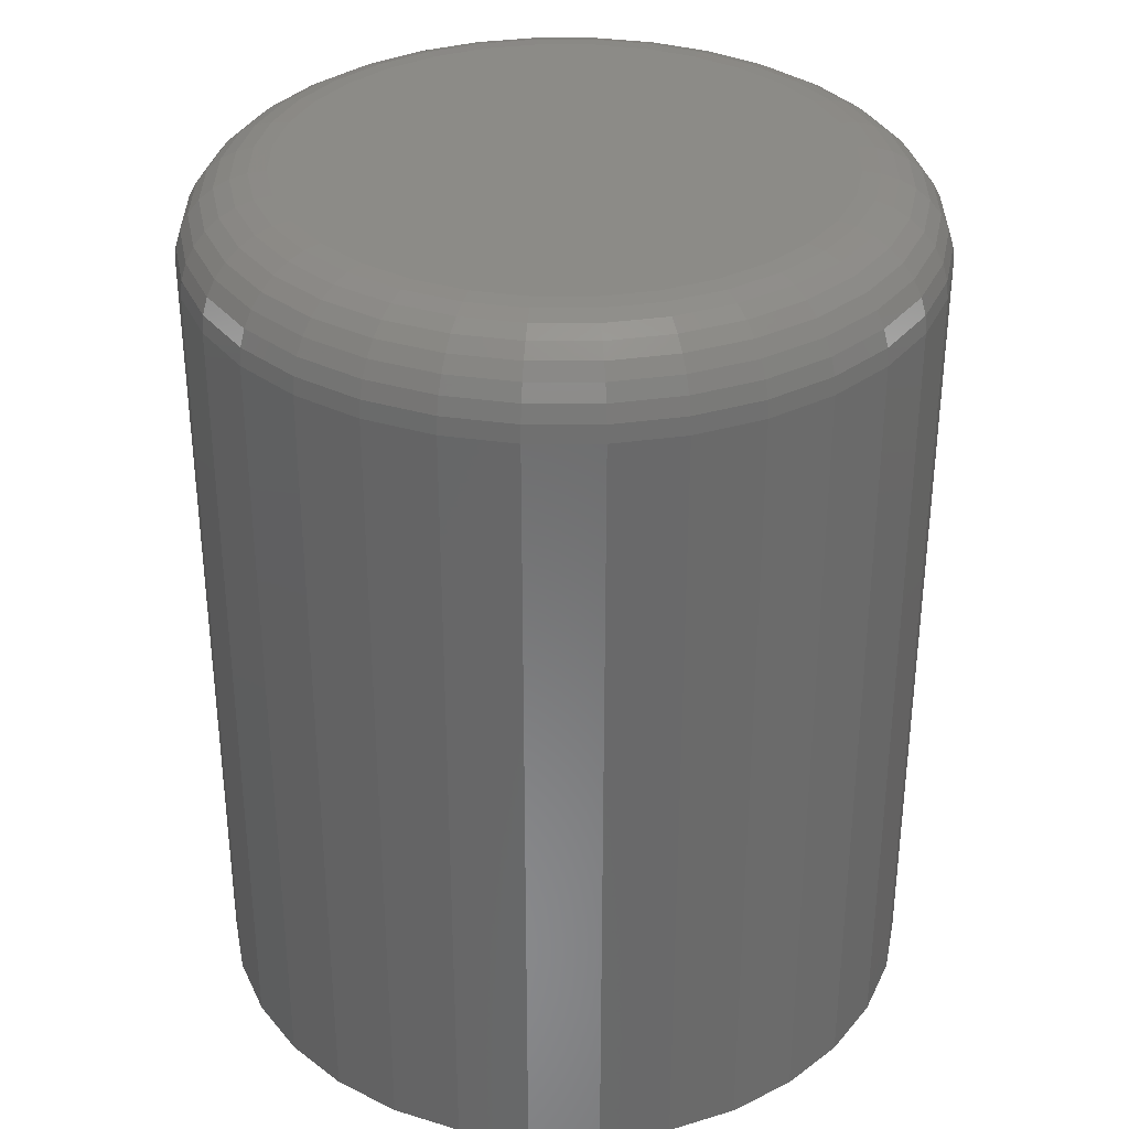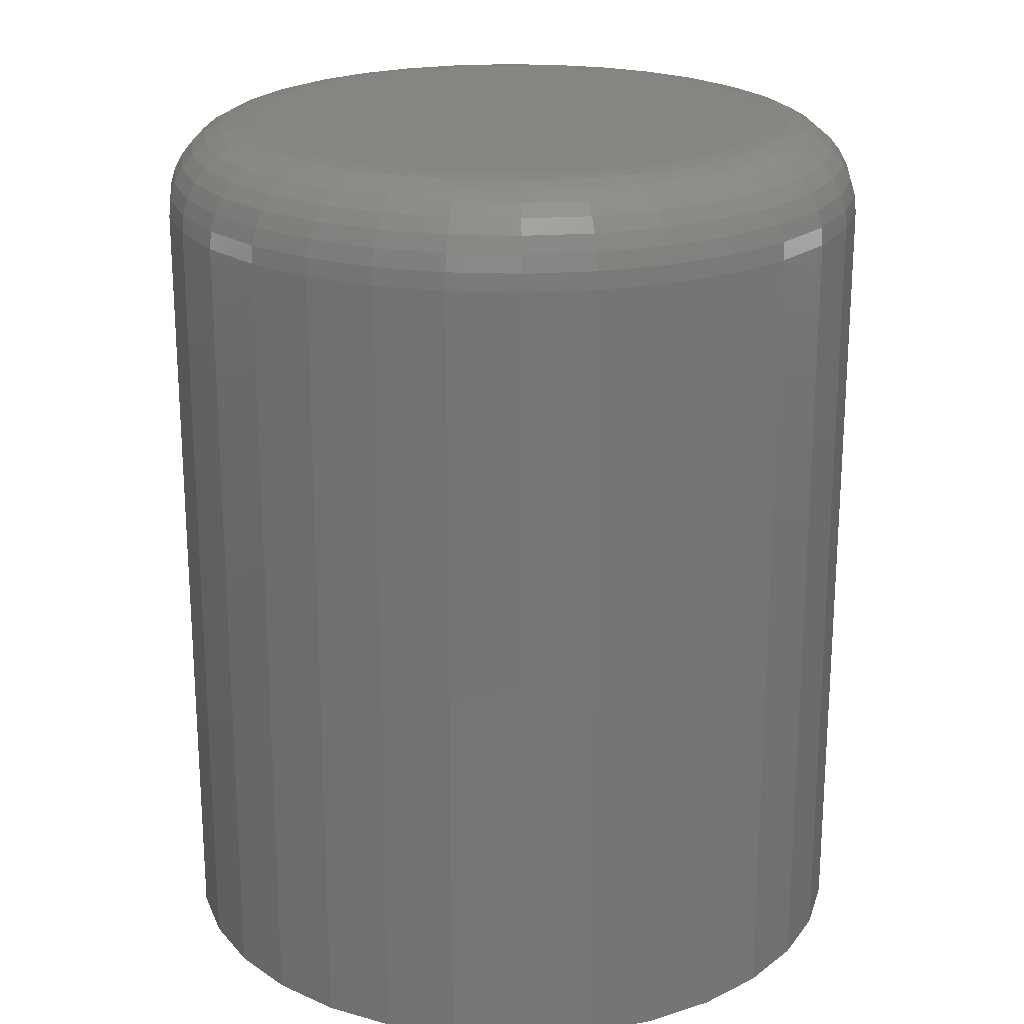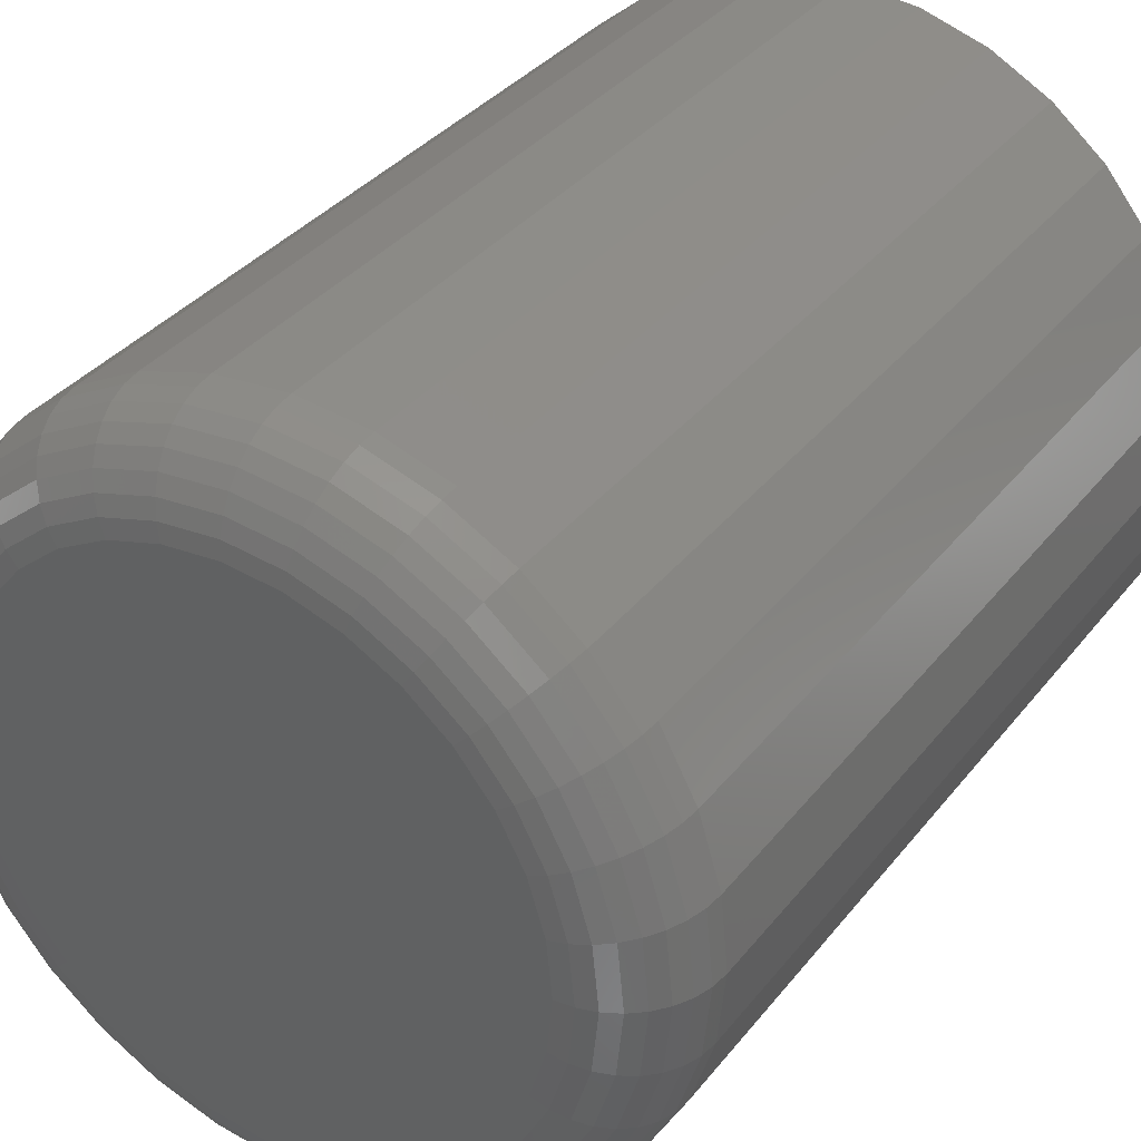
<metadata>
{"format":"stl","ext":"stl","renderer":"f3d","projection":"perspective","resolution":1024,"background":"white","views":[{"elev":33.6,"azim":28.2,"up":"+Z"},{"elev":21.4,"azim":144.8,"up":"+Z"},{"elev":35.1,"azim":32.7,"up":"+Y"}]}
</metadata>
<code>
# stl→obj: 320 verts, 636 faces
v 0.5289 0.5527 0.07812
v 0.5243 0.5523 0.07812
v 0.5199 0.5509 0.07812
v 0.5336 0.5523 0.07812
v 0.538 0.5509 0.07812
v 0.5157 0.5487 0.07812
v 0.5422 0.5487 0.07812
v 0.5121 0.5458 0.07812
v 0.5458 0.5458 0.07812
v 0.5092 0.5422 0.07812
v 0.5487 0.5422 0.07812
v 0.507 0.538 0.07812
v 0.5509 0.538 0.07812
v 0.5056 0.5336 0.07812
v 0.5523 0.5336 0.07812
v 0.5523 0.5243 0.07812
v 0.507 0.5199 0.07812
v 0.5509 0.5199 0.07812
v 0.5092 0.5157 0.07812
v 0.5487 0.5157 0.07812
v 0.5121 0.5121 0.07812
v 0.5458 0.5121 0.07812
v 0.5157 0.5092 0.07812
v 0.5422 0.5092 0.07812
v 0.5199 0.507 0.07812
v 0.538 0.507 0.07812
v 0.5243 0.5056 0.07812
v 0.5289 0.5052 0.07812
v 0.5336 0.5056 0.07812
v 0.5527 0.5289 0.07812
v 0.5052 0.5289 0.07812
v 0.5056 0.5243 0.07812
v 0.5605 0.5289 0
v 0.5605 0.5289 0.07031
v 0.5599 0.5228 0
v 0.5599 0.5228 0.07031
v 0.5581 0.5169 0
v 0.5581 0.5169 0.07031
v 0.5552 0.5114 0
v 0.5552 0.5114 0.07031
v 0.5513 0.5066 0
v 0.5513 0.5066 0.07031
v 0.5465 0.5027 0
v 0.5465 0.5027 0.07031
v 0.541 0.4998 0
v 0.541 0.4998 0.07031
v 0.5351 0.498 0
v 0.5351 0.498 0.07031
v 0.5289 0.4974 0
v 0.5289 0.4974 0.07031
v 0.5228 0.498 0
v 0.5228 0.498 0.07031
v 0.5169 0.4998 0
v 0.5169 0.4998 0.07031
v 0.5114 0.5027 0
v 0.5114 0.5027 0.07031
v 0.5066 0.5066 0
v 0.5066 0.5066 0.07031
v 0.5027 0.5114 0
v 0.5027 0.5114 0.07031
v 0.4998 0.5169 0
v 0.4998 0.5169 0.07031
v 0.498 0.5228 0
v 0.498 0.5228 0.07031
v 0.4974 0.5289 0
v 0.4974 0.5289 0.07031
v 0.498 0.5351 0
v 0.498 0.5351 0.07031
v 0.4998 0.541 0
v 0.4998 0.541 0.07031
v 0.5027 0.5465 0
v 0.5027 0.5465 0.07031
v 0.5066 0.5513 0
v 0.5066 0.5513 0.07031
v 0.5114 0.5552 0
v 0.5114 0.5552 0.07031
v 0.5169 0.5581 0
v 0.5169 0.5581 0.07031
v 0.5228 0.5599 0
v 0.5228 0.5599 0.07031
v 0.5289 0.5605 0
v 0.5289 0.5605 0.07031
v 0.5351 0.5599 0
v 0.5351 0.5599 0.07031
v 0.541 0.5581 0
v 0.541 0.5581 0.07031
v 0.5465 0.5552 0
v 0.5465 0.5552 0.07031
v 0.5513 0.5513 0
v 0.5513 0.5513 0.07031
v 0.5552 0.5465 0
v 0.5552 0.5465 0.07031
v 0.5581 0.541 0
v 0.5581 0.541 0.07031
v 0.5599 0.5351 0
v 0.5599 0.5351 0.07031
v 0.5542 0.5289 0.07797
v 0.5538 0.524 0.07797
v 0.5557 0.5289 0.07753
v 0.5552 0.5237 0.07753
v 0.5571 0.5289 0.07681
v 0.5565 0.5235 0.07681
v 0.5582 0.5289 0.07584
v 0.5577 0.5232 0.07584
v 0.5592 0.5289 0.07465
v 0.5586 0.523 0.07465
v 0.5599 0.5289 0.0733
v 0.5593 0.5229 0.0733
v 0.5604 0.5289 0.07184
v 0.5598 0.5228 0.07184
v 0.5041 0.524 0.07797
v 0.5037 0.5289 0.07797
v 0.5027 0.5237 0.07753
v 0.5022 0.5289 0.07753
v 0.5014 0.5235 0.07681
v 0.5008 0.5289 0.07681
v 0.5002 0.5232 0.07584
v 0.4997 0.5289 0.07584
v 0.4993 0.523 0.07465
v 0.4987 0.5289 0.07465
v 0.4986 0.5229 0.0733
v 0.498 0.5289 0.0733
v 0.4981 0.5228 0.07184
v 0.4975 0.5289 0.07184
v 0.5056 0.5193 0.07797
v 0.5042 0.5187 0.07753
v 0.503 0.5182 0.07681
v 0.5019 0.5177 0.07584
v 0.501 0.5174 0.07465
v 0.5003 0.5171 0.0733
v 0.4999 0.5169 0.07184
v 0.5079 0.5149 0.07797
v 0.5067 0.5141 0.07753
v 0.5056 0.5133 0.07681
v 0.5046 0.5127 0.07584
v 0.5038 0.5121 0.07465
v 0.5032 0.5117 0.0733
v 0.5028 0.5115 0.07184
v 0.5111 0.5111 0.07797
v 0.51 0.51 0.07753
v 0.5091 0.5091 0.07681
v 0.5082 0.5082 0.07584
v 0.5075 0.5075 0.07465
v 0.507 0.507 0.0733
v 0.5067 0.5067 0.07184
v 0.5149 0.5079 0.07797
v 0.5141 0.5067 0.07753
v 0.5133 0.5056 0.07681
v 0.5127 0.5046 0.07584
v 0.5121 0.5038 0.07465
v 0.5117 0.5032 0.0733
v 0.5115 0.5028 0.07184
v 0.5193 0.5056 0.07797
v 0.5187 0.5042 0.07753
v 0.5182 0.503 0.07681
v 0.5177 0.5019 0.07584
v 0.5174 0.501 0.07465
v 0.5171 0.5003 0.0733
v 0.5169 0.4999 0.07184
v 0.524 0.5041 0.07797
v 0.5237 0.5027 0.07753
v 0.5235 0.5014 0.07681
v 0.5232 0.5002 0.07584
v 0.523 0.4993 0.07465
v 0.5229 0.4986 0.0733
v 0.5228 0.4981 0.07184
v 0.5289 0.5037 0.07797
v 0.5289 0.5022 0.07753
v 0.5289 0.5008 0.07681
v 0.5289 0.4997 0.07584
v 0.5289 0.4987 0.07465
v 0.5289 0.498 0.0733
v 0.5289 0.4975 0.07184
v 0.5339 0.5041 0.07797
v 0.5342 0.5027 0.07753
v 0.5344 0.5014 0.07681
v 0.5347 0.5002 0.07584
v 0.5349 0.4993 0.07465
v 0.535 0.4986 0.0733
v 0.5351 0.4981 0.07184
v 0.5386 0.5056 0.07797
v 0.5392 0.5042 0.07753
v 0.5397 0.503 0.07681
v 0.5402 0.5019 0.07584
v 0.5405 0.501 0.07465
v 0.5408 0.5003 0.0733
v 0.541 0.4999 0.07184
v 0.543 0.5079 0.07797
v 0.5438 0.5067 0.07753
v 0.5446 0.5056 0.07681
v 0.5452 0.5046 0.07584
v 0.5458 0.5038 0.07465
v 0.5462 0.5032 0.0733
v 0.5464 0.5028 0.07184
v 0.5468 0.5111 0.07797
v 0.5479 0.51 0.07753
v 0.5488 0.5091 0.07681
v 0.5497 0.5082 0.07584
v 0.5503 0.5075 0.07465
v 0.5509 0.507 0.0733
v 0.5512 0.5067 0.07184
v 0.55 0.5149 0.07797
v 0.5512 0.5141 0.07753
v 0.5523 0.5133 0.07681
v 0.5533 0.5127 0.07584
v 0.5541 0.5121 0.07465
v 0.5547 0.5117 0.0733
v 0.5551 0.5115 0.07184
v 0.5523 0.5193 0.07797
v 0.5537 0.5187 0.07753
v 0.5549 0.5182 0.07681
v 0.556 0.5177 0.07584
v 0.5569 0.5174 0.07465
v 0.5576 0.5171 0.0733
v 0.558 0.5169 0.07184
v 0.5041 0.5339 0.07797
v 0.5027 0.5342 0.07753
v 0.5014 0.5344 0.07681
v 0.5002 0.5347 0.07584
v 0.4993 0.5349 0.07465
v 0.4986 0.535 0.0733
v 0.4981 0.5351 0.07184
v 0.5538 0.5339 0.07797
v 0.5552 0.5342 0.07753
v 0.5565 0.5344 0.07681
v 0.5577 0.5347 0.07584
v 0.5586 0.5349 0.07465
v 0.5593 0.535 0.0733
v 0.5598 0.5351 0.07184
v 0.5523 0.5386 0.07797
v 0.5537 0.5392 0.07753
v 0.5549 0.5397 0.07681
v 0.556 0.5402 0.07584
v 0.5569 0.5405 0.07465
v 0.5576 0.5408 0.0733
v 0.558 0.541 0.07184
v 0.55 0.543 0.07797
v 0.5512 0.5438 0.07753
v 0.5523 0.5446 0.07681
v 0.5533 0.5452 0.07584
v 0.5541 0.5458 0.07465
v 0.5547 0.5462 0.0733
v 0.5551 0.5464 0.07184
v 0.5468 0.5468 0.07797
v 0.5479 0.5479 0.07753
v 0.5488 0.5488 0.07681
v 0.5497 0.5497 0.07584
v 0.5503 0.5503 0.07465
v 0.5509 0.5509 0.0733
v 0.5512 0.5512 0.07184
v 0.543 0.55 0.07797
v 0.5438 0.5512 0.07753
v 0.5446 0.5523 0.07681
v 0.5452 0.5533 0.07584
v 0.5458 0.5541 0.07465
v 0.5462 0.5547 0.0733
v 0.5464 0.5551 0.07184
v 0.5386 0.5523 0.07797
v 0.5392 0.5537 0.07753
v 0.5397 0.5549 0.07681
v 0.5402 0.556 0.07584
v 0.5405 0.5569 0.07465
v 0.5408 0.5576 0.0733
v 0.541 0.558 0.07184
v 0.5339 0.5538 0.07797
v 0.5342 0.5552 0.07753
v 0.5344 0.5565 0.07681
v 0.5347 0.5577 0.07584
v 0.5349 0.5586 0.07465
v 0.535 0.5593 0.0733
v 0.5351 0.5598 0.07184
v 0.5289 0.5542 0.07797
v 0.5289 0.5557 0.07753
v 0.5289 0.5571 0.07681
v 0.5289 0.5582 0.07584
v 0.5289 0.5592 0.07465
v 0.5289 0.5599 0.0733
v 0.5289 0.5604 0.07184
v 0.524 0.5538 0.07797
v 0.5237 0.5552 0.07753
v 0.5235 0.5565 0.07681
v 0.5232 0.5577 0.07584
v 0.523 0.5586 0.07465
v 0.5229 0.5593 0.0733
v 0.5228 0.5598 0.07184
v 0.5193 0.5523 0.07797
v 0.5187 0.5537 0.07753
v 0.5182 0.5549 0.07681
v 0.5177 0.556 0.07584
v 0.5174 0.5569 0.07465
v 0.5171 0.5576 0.0733
v 0.5169 0.558 0.07184
v 0.5149 0.55 0.07797
v 0.5141 0.5512 0.07753
v 0.5133 0.5523 0.07681
v 0.5127 0.5533 0.07584
v 0.5121 0.5541 0.07465
v 0.5117 0.5547 0.0733
v 0.5115 0.5551 0.07184
v 0.5111 0.5468 0.07797
v 0.51 0.5479 0.07753
v 0.5091 0.5488 0.07681
v 0.5082 0.5497 0.07584
v 0.5075 0.5503 0.07465
v 0.507 0.5509 0.0733
v 0.5067 0.5512 0.07184
v 0.5079 0.543 0.07797
v 0.5067 0.5438 0.07753
v 0.5056 0.5446 0.07681
v 0.5046 0.5452 0.07584
v 0.5038 0.5458 0.07465
v 0.5032 0.5462 0.0733
v 0.5028 0.5464 0.07184
v 0.5056 0.5386 0.07797
v 0.5042 0.5392 0.07753
v 0.503 0.5397 0.07681
v 0.5019 0.5402 0.07584
v 0.501 0.5405 0.07465
v 0.5003 0.5408 0.0733
v 0.4999 0.541 0.07184
f 1 2 3
f 4 1 3
f 4 3 5
f 5 3 6
f 5 6 7
f 7 6 8
f 7 8 9
f 9 8 10
f 9 10 11
f 11 10 12
f 11 12 13
f 13 12 14
f 13 14 15
f 16 17 18
f 18 17 19
f 18 19 20
f 20 19 21
f 20 21 22
f 22 21 23
f 22 23 24
f 24 23 25
f 24 25 26
f 26 25 27
f 26 27 28
f 26 28 29
f 15 14 30
f 30 14 31
f 30 31 16
f 16 31 32
f 16 32 17
f 33 34 35
f 35 34 36
f 35 36 37
f 37 36 38
f 37 38 39
f 39 38 40
f 39 40 41
f 41 40 42
f 41 42 43
f 43 42 44
f 43 44 45
f 45 44 46
f 45 46 47
f 47 46 48
f 47 48 49
f 49 48 50
f 49 50 51
f 51 50 52
f 51 52 53
f 53 52 54
f 53 54 55
f 55 54 56
f 55 56 57
f 57 56 58
f 57 58 59
f 59 58 60
f 59 60 61
f 61 60 62
f 61 62 63
f 63 62 64
f 63 64 65
f 65 64 66
f 65 66 67
f 67 66 68
f 67 68 69
f 69 68 70
f 69 70 71
f 71 70 72
f 71 72 73
f 73 72 74
f 73 74 75
f 75 74 76
f 75 76 77
f 77 76 78
f 77 78 79
f 79 78 80
f 79 80 81
f 81 80 82
f 81 82 83
f 83 82 84
f 83 84 85
f 85 84 86
f 85 86 87
f 87 86 88
f 87 88 89
f 89 88 90
f 89 90 91
f 91 90 92
f 91 92 93
f 93 92 94
f 93 94 95
f 95 94 96
f 95 96 33
f 33 96 34
f 30 16 97
f 97 16 98
f 97 98 99
f 99 98 100
f 99 100 101
f 101 100 102
f 101 102 103
f 103 102 104
f 103 104 105
f 105 104 106
f 105 106 107
f 107 106 108
f 107 108 109
f 109 108 110
f 109 110 34
f 34 110 36
f 32 31 111
f 111 31 112
f 111 112 113
f 113 112 114
f 113 114 115
f 115 114 116
f 115 116 117
f 117 116 118
f 117 118 119
f 119 118 120
f 119 120 121
f 121 120 122
f 121 122 123
f 123 122 124
f 123 124 64
f 64 124 66
f 17 32 125
f 125 32 111
f 125 111 126
f 126 111 113
f 126 113 127
f 127 113 115
f 127 115 128
f 128 115 117
f 128 117 129
f 129 117 119
f 129 119 130
f 130 119 121
f 130 121 131
f 131 121 123
f 131 123 62
f 62 123 64
f 19 17 132
f 132 17 125
f 132 125 133
f 133 125 126
f 133 126 134
f 134 126 127
f 134 127 135
f 135 127 128
f 135 128 136
f 136 128 129
f 136 129 137
f 137 129 130
f 137 130 138
f 138 130 131
f 138 131 60
f 60 131 62
f 21 19 139
f 139 19 132
f 139 132 140
f 140 132 133
f 140 133 141
f 141 133 134
f 141 134 142
f 142 134 135
f 142 135 143
f 143 135 136
f 143 136 144
f 144 136 137
f 144 137 145
f 145 137 138
f 145 138 58
f 58 138 60
f 23 21 146
f 146 21 139
f 146 139 147
f 147 139 140
f 147 140 148
f 148 140 141
f 148 141 149
f 149 141 142
f 149 142 150
f 150 142 143
f 150 143 151
f 151 143 144
f 151 144 152
f 152 144 145
f 152 145 56
f 56 145 58
f 25 23 153
f 153 23 146
f 153 146 154
f 154 146 147
f 154 147 155
f 155 147 148
f 155 148 156
f 156 148 149
f 156 149 157
f 157 149 150
f 157 150 158
f 158 150 151
f 158 151 159
f 159 151 152
f 159 152 54
f 54 152 56
f 27 25 160
f 160 25 153
f 160 153 161
f 161 153 154
f 161 154 162
f 162 154 155
f 162 155 163
f 163 155 156
f 163 156 164
f 164 156 157
f 164 157 165
f 165 157 158
f 165 158 166
f 166 158 159
f 166 159 52
f 52 159 54
f 28 27 167
f 167 27 160
f 167 160 168
f 168 160 161
f 168 161 169
f 169 161 162
f 169 162 170
f 170 162 163
f 170 163 171
f 171 163 164
f 171 164 172
f 172 164 165
f 172 165 173
f 173 165 166
f 173 166 50
f 50 166 52
f 29 28 174
f 174 28 167
f 174 167 175
f 175 167 168
f 175 168 176
f 176 168 169
f 176 169 177
f 177 169 170
f 177 170 178
f 178 170 171
f 178 171 179
f 179 171 172
f 179 172 180
f 180 172 173
f 180 173 48
f 48 173 50
f 26 29 181
f 181 29 174
f 181 174 182
f 182 174 175
f 182 175 183
f 183 175 176
f 183 176 184
f 184 176 177
f 184 177 185
f 185 177 178
f 185 178 186
f 186 178 179
f 186 179 187
f 187 179 180
f 187 180 46
f 46 180 48
f 24 26 188
f 188 26 181
f 188 181 189
f 189 181 182
f 189 182 190
f 190 182 183
f 190 183 191
f 191 183 184
f 191 184 192
f 192 184 185
f 192 185 193
f 193 185 186
f 193 186 194
f 194 186 187
f 194 187 44
f 44 187 46
f 22 24 195
f 195 24 188
f 195 188 196
f 196 188 189
f 196 189 197
f 197 189 190
f 197 190 198
f 198 190 191
f 198 191 199
f 199 191 192
f 199 192 200
f 200 192 193
f 200 193 201
f 201 193 194
f 201 194 42
f 42 194 44
f 20 22 202
f 202 22 195
f 202 195 203
f 203 195 196
f 203 196 204
f 204 196 197
f 204 197 205
f 205 197 198
f 205 198 206
f 206 198 199
f 206 199 207
f 207 199 200
f 207 200 208
f 208 200 201
f 208 201 40
f 40 201 42
f 18 20 209
f 209 20 202
f 209 202 210
f 210 202 203
f 210 203 211
f 211 203 204
f 211 204 212
f 212 204 205
f 212 205 213
f 213 205 206
f 213 206 214
f 214 206 207
f 214 207 215
f 215 207 208
f 215 208 38
f 38 208 40
f 16 18 98
f 98 18 209
f 98 209 100
f 100 209 210
f 100 210 102
f 102 210 211
f 102 211 104
f 104 211 212
f 104 212 106
f 106 212 213
f 106 213 108
f 108 213 214
f 108 214 110
f 110 214 215
f 110 215 36
f 36 215 38
f 31 14 112
f 112 14 216
f 112 216 114
f 114 216 217
f 114 217 116
f 116 217 218
f 116 218 118
f 118 218 219
f 118 219 120
f 120 219 220
f 120 220 122
f 122 220 221
f 122 221 124
f 124 221 222
f 124 222 66
f 66 222 68
f 15 30 223
f 223 30 97
f 223 97 224
f 224 97 99
f 224 99 225
f 225 99 101
f 225 101 226
f 226 101 103
f 226 103 227
f 227 103 105
f 227 105 228
f 228 105 107
f 228 107 229
f 229 107 109
f 229 109 96
f 96 109 34
f 13 15 230
f 230 15 223
f 230 223 231
f 231 223 224
f 231 224 232
f 232 224 225
f 232 225 233
f 233 225 226
f 233 226 234
f 234 226 227
f 234 227 235
f 235 227 228
f 235 228 236
f 236 228 229
f 236 229 94
f 94 229 96
f 11 13 237
f 237 13 230
f 237 230 238
f 238 230 231
f 238 231 239
f 239 231 232
f 239 232 240
f 240 232 233
f 240 233 241
f 241 233 234
f 241 234 242
f 242 234 235
f 242 235 243
f 243 235 236
f 243 236 92
f 92 236 94
f 9 11 244
f 244 11 237
f 244 237 245
f 245 237 238
f 245 238 246
f 246 238 239
f 246 239 247
f 247 239 240
f 247 240 248
f 248 240 241
f 248 241 249
f 249 241 242
f 249 242 250
f 250 242 243
f 250 243 90
f 90 243 92
f 7 9 251
f 251 9 244
f 251 244 252
f 252 244 245
f 252 245 253
f 253 245 246
f 253 246 254
f 254 246 247
f 254 247 255
f 255 247 248
f 255 248 256
f 256 248 249
f 256 249 257
f 257 249 250
f 257 250 88
f 88 250 90
f 5 7 258
f 258 7 251
f 258 251 259
f 259 251 252
f 259 252 260
f 260 252 253
f 260 253 261
f 261 253 254
f 261 254 262
f 262 254 255
f 262 255 263
f 263 255 256
f 263 256 264
f 264 256 257
f 264 257 86
f 86 257 88
f 4 5 265
f 265 5 258
f 265 258 266
f 266 258 259
f 266 259 267
f 267 259 260
f 267 260 268
f 268 260 261
f 268 261 269
f 269 261 262
f 269 262 270
f 270 262 263
f 270 263 271
f 271 263 264
f 271 264 84
f 84 264 86
f 1 4 272
f 272 4 265
f 272 265 273
f 273 265 266
f 273 266 274
f 274 266 267
f 274 267 275
f 275 267 268
f 275 268 276
f 276 268 269
f 276 269 277
f 277 269 270
f 277 270 278
f 278 270 271
f 278 271 82
f 82 271 84
f 2 1 279
f 279 1 272
f 279 272 280
f 280 272 273
f 280 273 281
f 281 273 274
f 281 274 282
f 282 274 275
f 282 275 283
f 283 275 276
f 283 276 284
f 284 276 277
f 284 277 285
f 285 277 278
f 285 278 80
f 80 278 82
f 3 2 286
f 286 2 279
f 286 279 287
f 287 279 280
f 287 280 288
f 288 280 281
f 288 281 289
f 289 281 282
f 289 282 290
f 290 282 283
f 290 283 291
f 291 283 284
f 291 284 292
f 292 284 285
f 292 285 78
f 78 285 80
f 6 3 293
f 293 3 286
f 293 286 294
f 294 286 287
f 294 287 295
f 295 287 288
f 295 288 296
f 296 288 289
f 296 289 297
f 297 289 290
f 297 290 298
f 298 290 291
f 298 291 299
f 299 291 292
f 299 292 76
f 76 292 78
f 8 6 300
f 300 6 293
f 300 293 301
f 301 293 294
f 301 294 302
f 302 294 295
f 302 295 303
f 303 295 296
f 303 296 304
f 304 296 297
f 304 297 305
f 305 297 298
f 305 298 306
f 306 298 299
f 306 299 74
f 74 299 76
f 10 8 307
f 307 8 300
f 307 300 308
f 308 300 301
f 308 301 309
f 309 301 302
f 309 302 310
f 310 302 303
f 310 303 311
f 311 303 304
f 311 304 312
f 312 304 305
f 312 305 313
f 313 305 306
f 313 306 72
f 72 306 74
f 12 10 314
f 314 10 307
f 314 307 315
f 315 307 308
f 315 308 316
f 316 308 309
f 316 309 317
f 317 309 310
f 317 310 318
f 318 310 311
f 318 311 319
f 319 311 312
f 319 312 320
f 320 312 313
f 320 313 70
f 70 313 72
f 14 12 216
f 216 12 314
f 216 314 217
f 217 314 315
f 217 315 218
f 218 315 316
f 218 316 219
f 219 316 317
f 219 317 220
f 220 317 318
f 220 318 221
f 221 318 319
f 221 319 222
f 222 319 320
f 222 320 68
f 68 320 70
f 77 79 81
f 77 81 83
f 85 77 83
f 75 77 85
f 87 75 85
f 73 75 87
f 89 73 87
f 71 73 89
f 91 71 89
f 69 71 91
f 93 69 91
f 67 69 93
f 95 67 93
f 37 61 35
f 59 61 37
f 39 59 37
f 57 59 39
f 41 57 39
f 55 57 41
f 43 55 41
f 53 55 43
f 45 53 43
f 51 53 45
f 49 51 45
f 47 49 45
f 61 63 35
f 35 63 65
f 35 65 33
f 33 65 67
f 33 67 95

</code>
